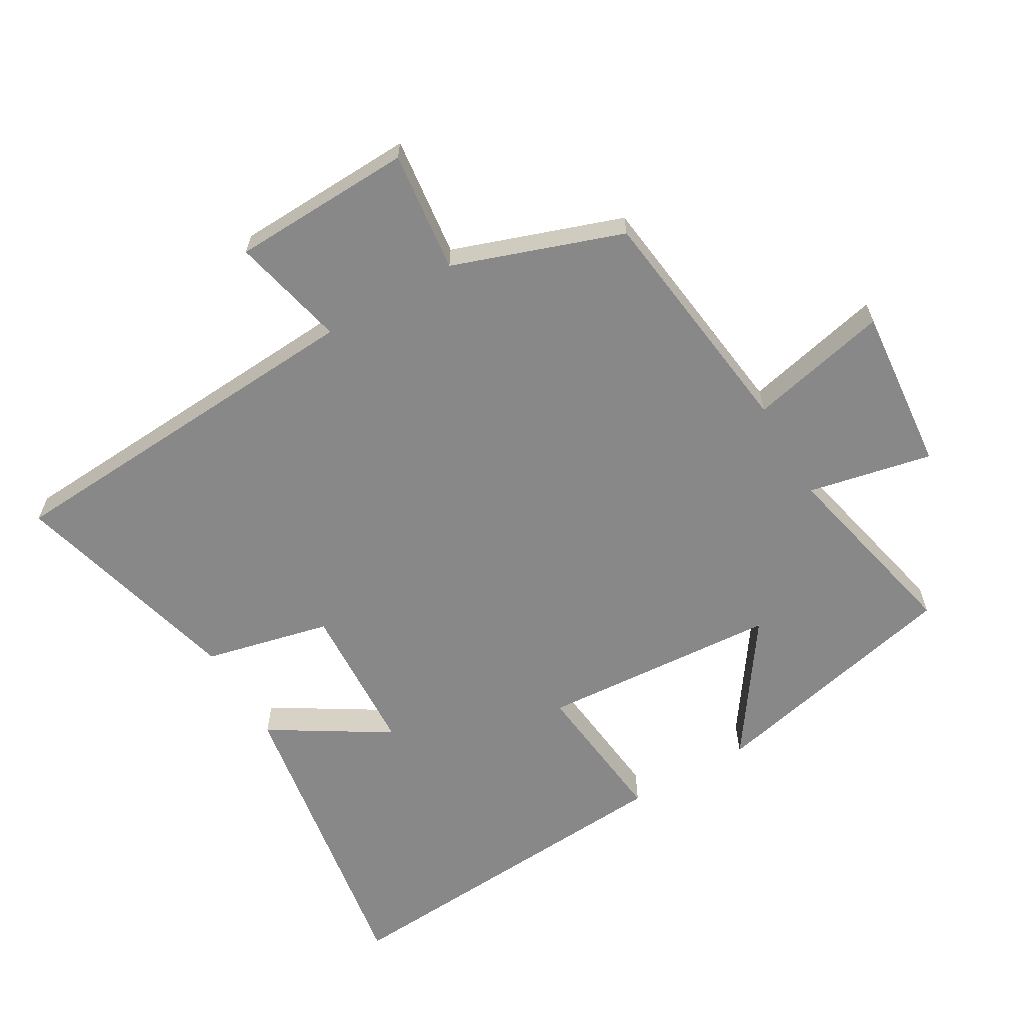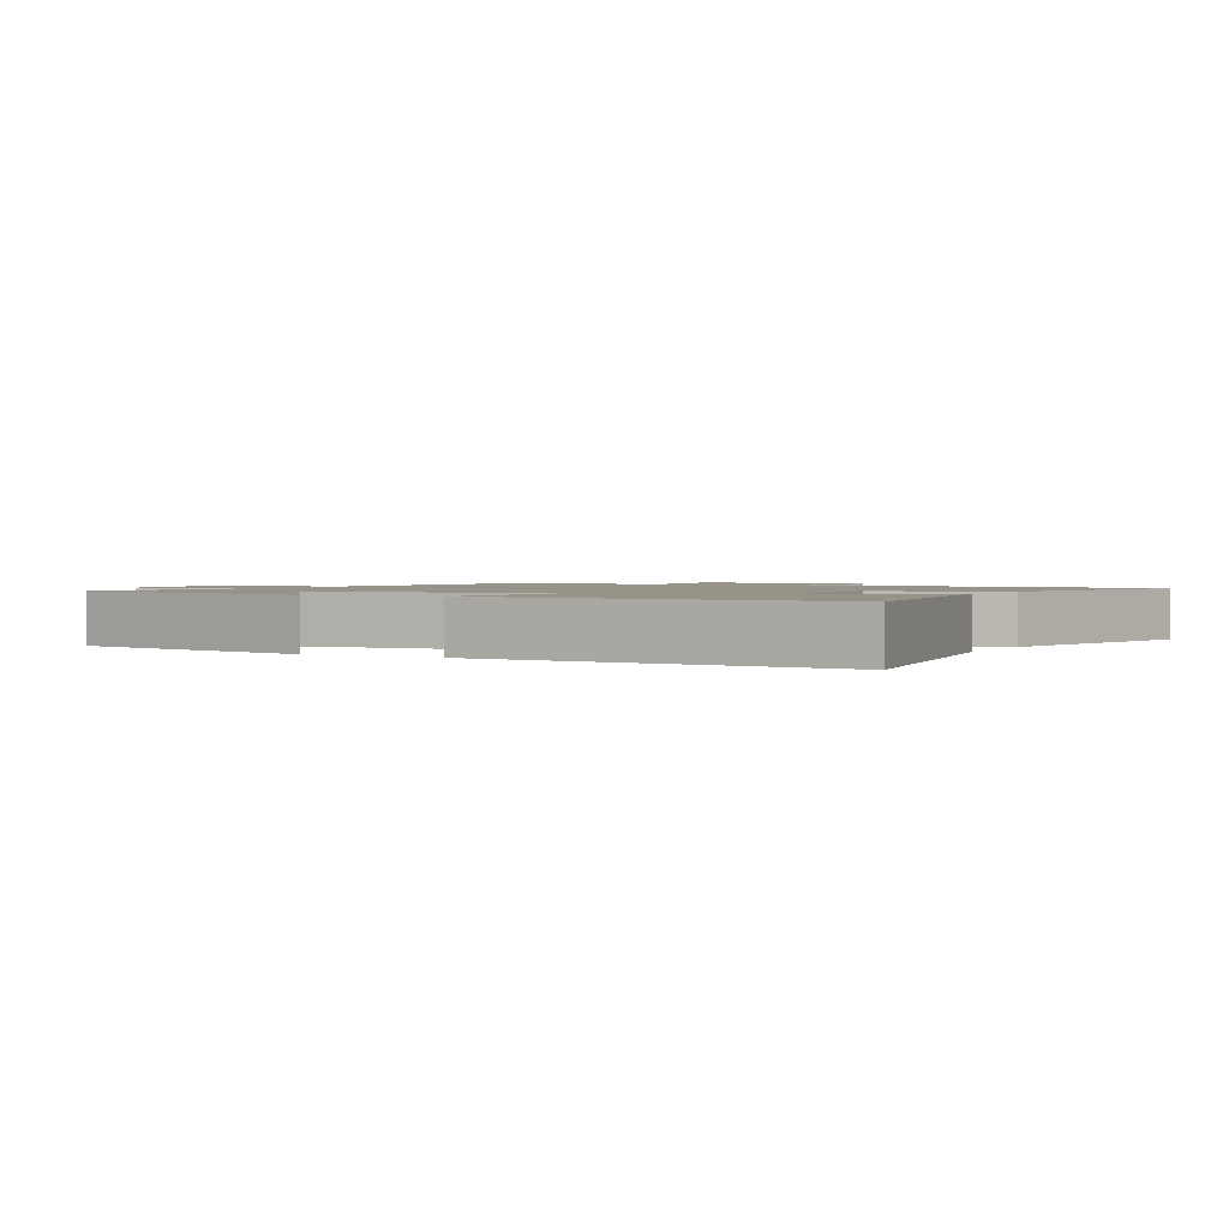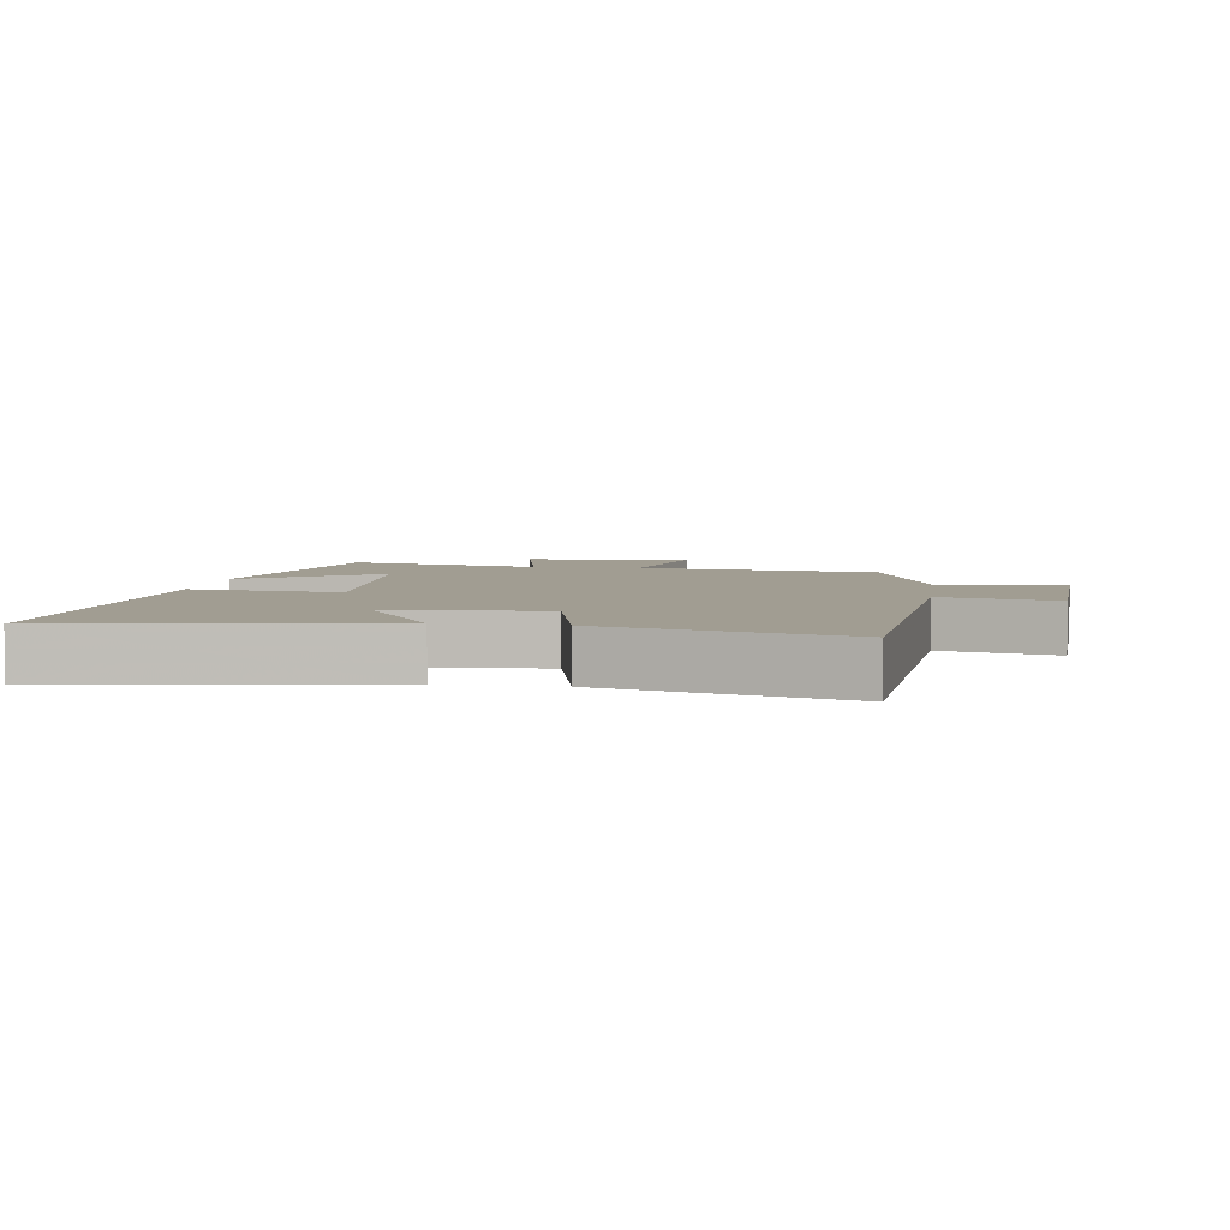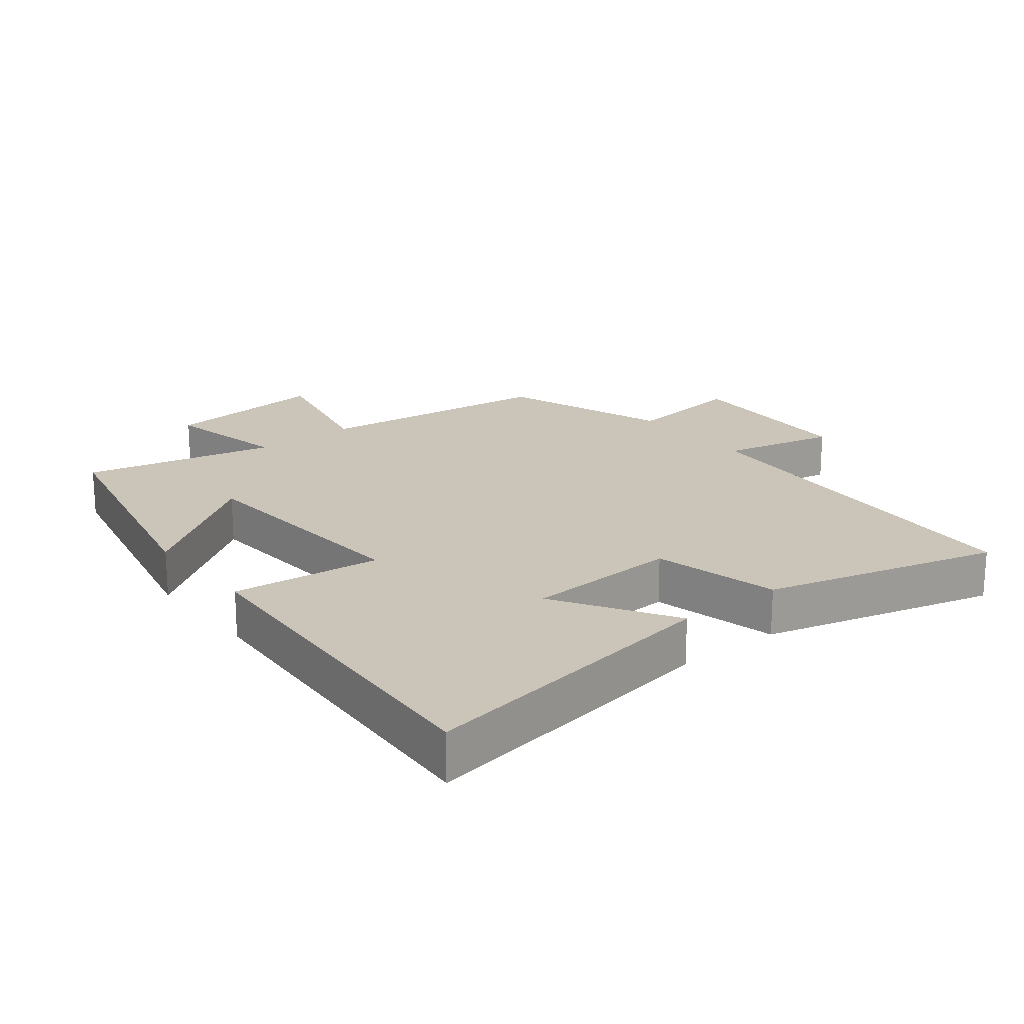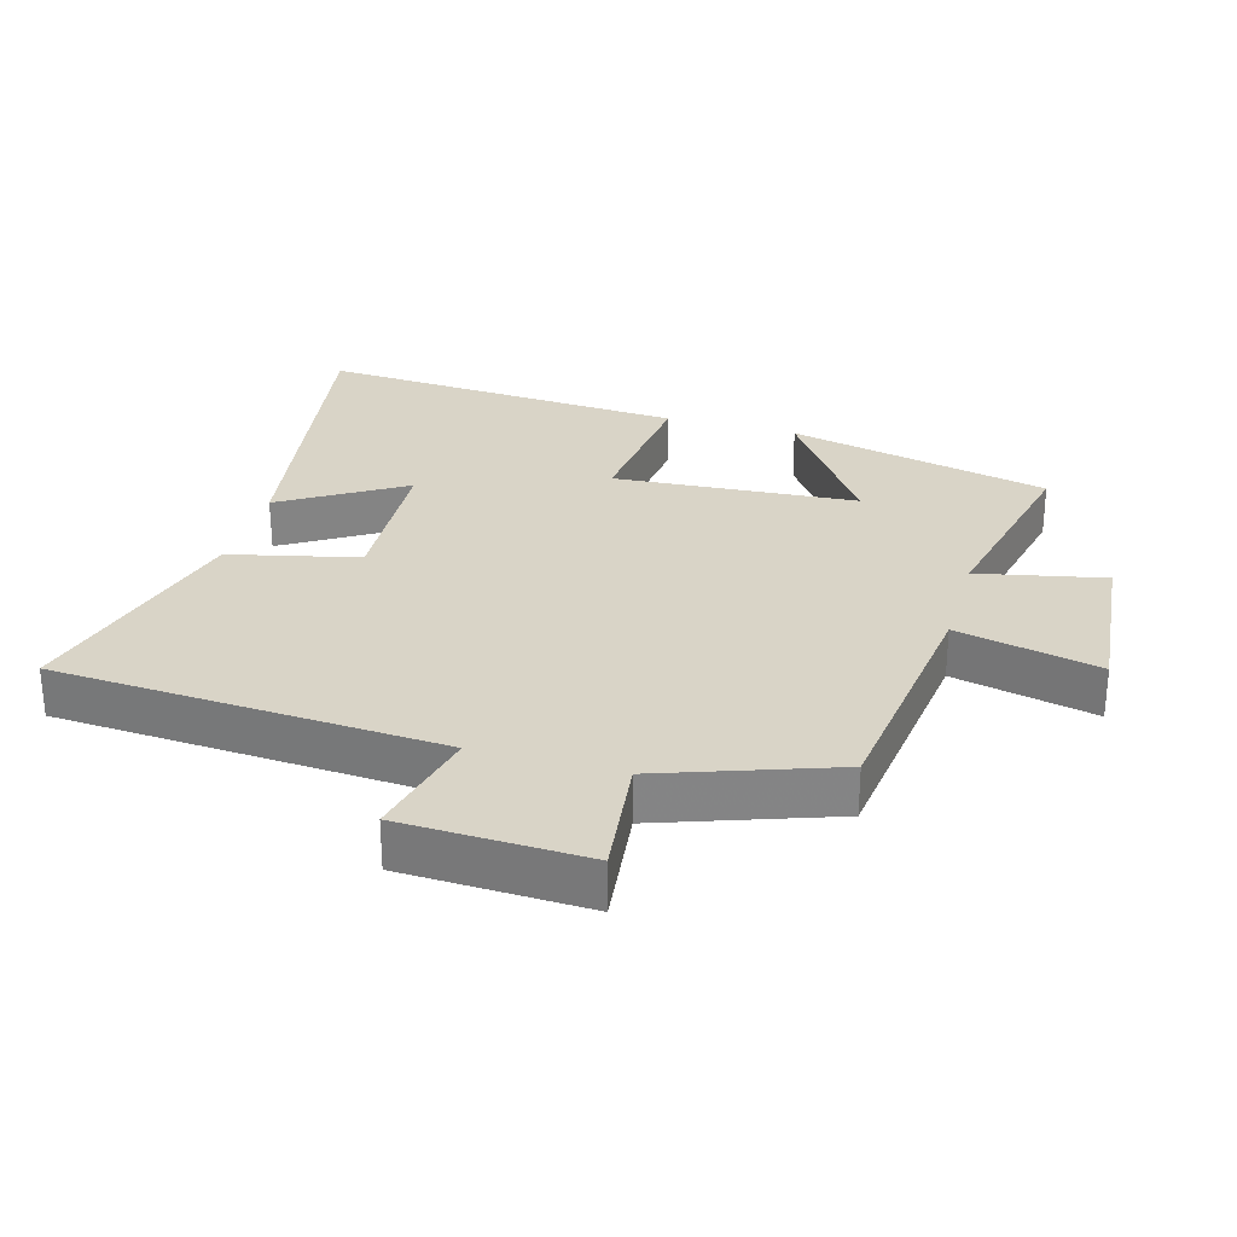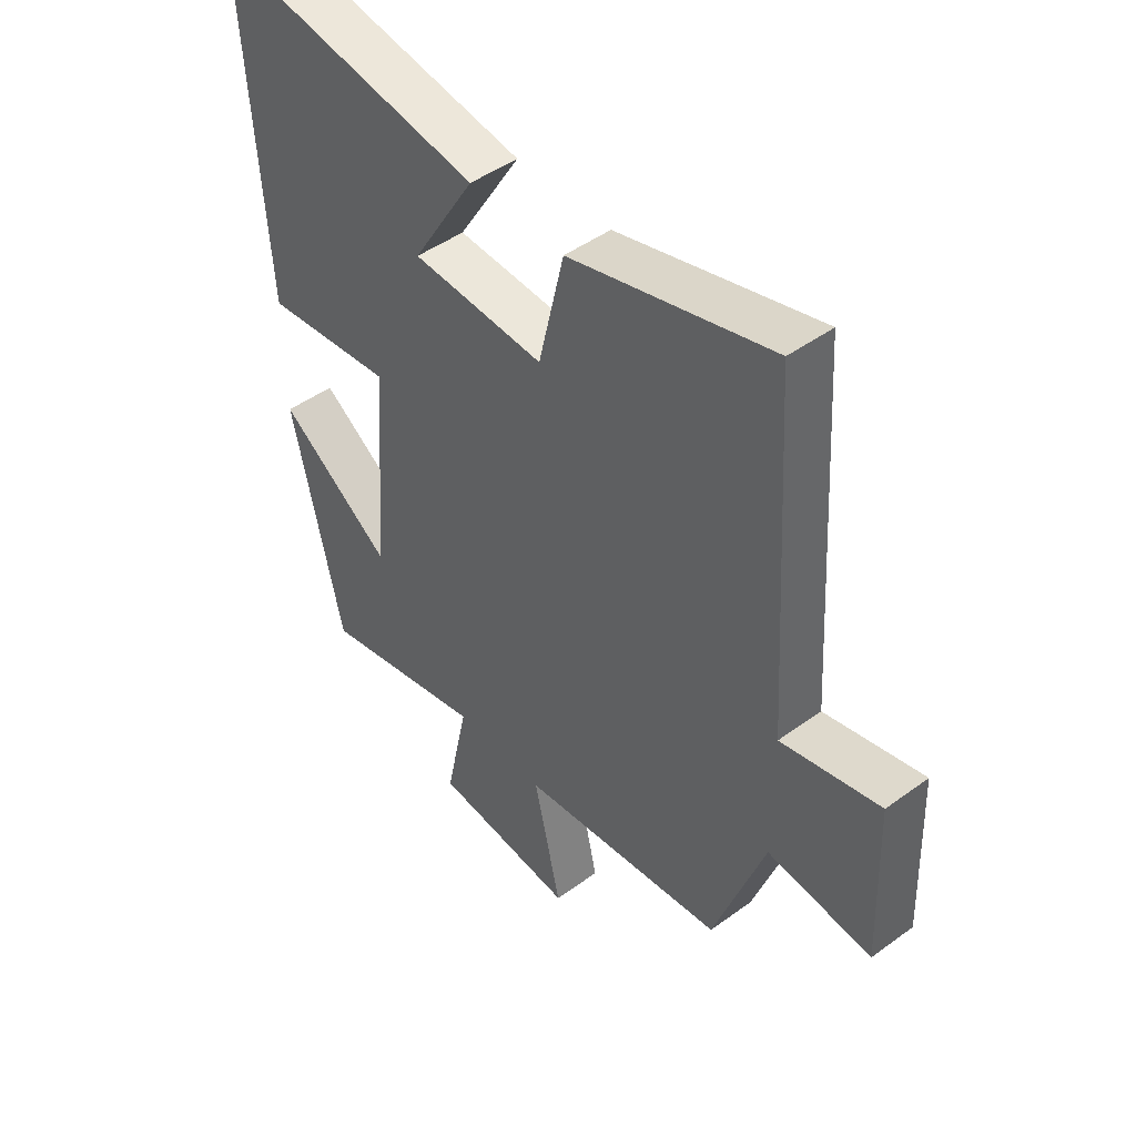
<metadata>
{"format":"obj","ext":"obj","renderer":"f3d","projection":"perspective","resolution":1024,"background":"white","views":[{"elev":-62.7,"azim":120.3,"up":"+Y"},{"elev":1.5,"azim":-62.1,"up":"+Y"},{"elev":4.8,"azim":8.5,"up":"+Y"},{"elev":20.3,"azim":-38.5,"up":"+Y"},{"elev":28.7,"azim":105.9,"up":"+Y"},{"elev":46.5,"azim":50.2,"up":"+Z"}]}
</metadata>
<code>
v 0.464 0.07 0.595
v 0.5 0.07 0.016
v 0.674 0.07 0.056
v 0.684 0.07 -0.22
v 0.5 0.07 -0.198
v 0.41 0.07 -0.455
v 0.046 0.07 -0.5
v 0.094 0.07 -0.713
v -0.158 0.07 -0.689
v -0.118 0.07 -0.5
v -0.412 0.07 -0.566
v -0.5 0.07 -0.173
v -0.298 0.07 -0.314
v -0.272 0.07 0.05
v -0.5 0.07 0.025
v -0.536 0.07 0.577
v -0.06 0.07 0.5
v -0.171 0.07 0.32
v 0.063 0.07 0.308
v 0.108 0.07 0.5
v 0.464 0 0.595
v 0.5 0 0.016
v 0.674 0 0.056
v 0.684 0 -0.22
v 0.5 0 -0.198
v 0.41 0 -0.455
v 0.046 0 -0.5
v 0.094 0 -0.713
v -0.158 0 -0.689
v -0.118 0 -0.5
v -0.412 0 -0.566
v -0.5 0 -0.173
v -0.298 0 -0.314
v -0.272 0 0.05
v -0.5 0 0.025
v -0.536 0 0.577
v -0.06 0 0.5
v -0.171 0 0.32
v 0.063 0 0.308
v 0.108 0 0.5
f 19 20 1 2
f 18 19 2
f 15 16 17 18
f 14 15 18
f 13 14 18 2
f 10 11 12 13
f 10 13 2 3
f 7 8 9 10
f 5 6 7 10
f 5 10 3
f 3 4 5
f 22 21 40 39
f 22 39 38
f 38 37 36 35
f 38 35 34
f 22 38 34 33
f 33 32 31 30
f 23 22 33 30
f 30 29 28 27
f 30 27 26 25
f 23 30 25
f 25 24 23
f 1 21 22 2
f 2 22 23 3
f 3 23 24 4
f 4 24 25 5
f 5 25 26 6
f 6 26 27 7
f 7 27 28 8
f 8 28 29 9
f 9 29 30 10
f 10 30 31 11
f 11 31 32 12
f 12 32 33 13
f 13 33 34 14
f 14 34 35 15
f 15 35 36 16
f 16 36 37 17
f 17 37 38 18
f 18 38 39 19
f 19 39 40 20
f 20 40 21 1

</code>
